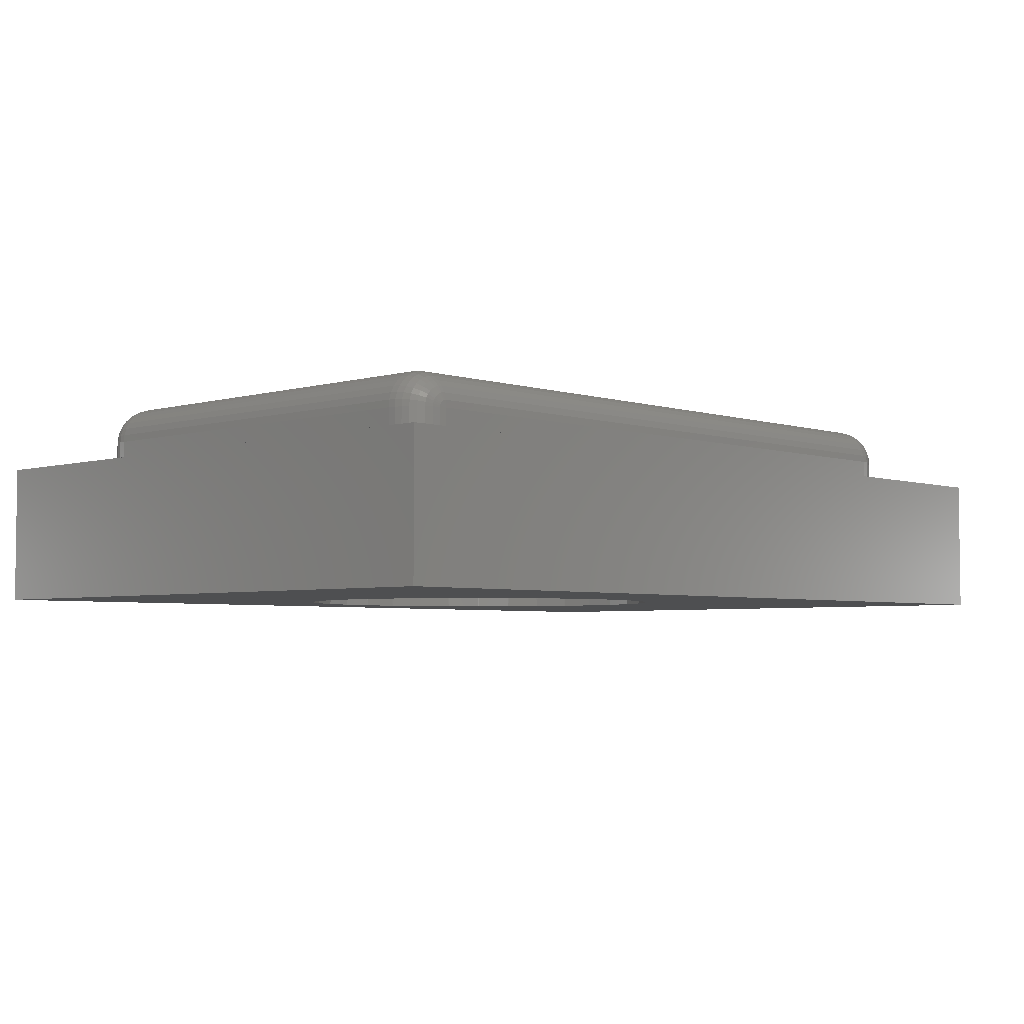
<metadata>
{"format":"stl","ext":"stl","renderer":"f3d","projection":"perspective","resolution":1024,"background":"white","views":[{"elev":-4.2,"azim":133.6,"up":"+Z"}]}
</metadata>
<code>
# stl→obj: 403 verts, 806 faces
v 0.4922 -0.1484 0.1719
v 0.2514 -0.1548 0.1712
v 0.4922 -0.1545 0.1713
v 0.2742 -0.1484 0.1719
v 0.1666 -0.1484 0.1719
v -0.08594 -0.1545 0.1713
v 0.1826 -0.1533 0.1715
v -0.08594 -0.1484 0.1719
v 0.228 -0.1577 0.1705
v 0.4922 -0.1604 0.1695
v -0.08594 -0.1604 0.1695
v 0.1991 -0.1565 0.1708
v -0.08594 -0.1797 0.1406
v 0.4922 -0.1797 0.1406
v -0.08594 -0.1791 0.1467
v 0.4922 -0.1791 0.1467
v -0.08594 -0.1773 0.1526
v 0.4922 -0.1773 0.1526
v -0.08594 -0.1744 0.158
v 0.4922 -0.1744 0.158
v -0.08594 -0.1705 0.1627
v 0.4922 -0.1705 0.1627
v -0.08594 -0.1658 0.1666
v 0.4922 -0.1658 0.1666
v 0.1416 -0.1368 0.1719
v 0.119 -0.121 0.1719
v 0.09951 -0.1016 0.1719
v 0.08369 -0.07902 0.1719
v 0.07204 -0.05405 0.1719
v 0.0649 -0.02744 0.1719
v 0.0625 1.934e-17 0.1719
v 0.06553 0.0308 0.1719
v 0.07452 0.06042 0.1719
v -0.08594 0.2004 0.1719
v 0.08911 0.08772 0.1719
v 0.1087 0.1116 0.1719
v 0.1327 0.1313 0.1719
v 0.16 0.1459 0.1719
v 0.1896 0.1549 0.1719
v 0.2204 0.1579 0.1719
v 0.4922 0.2004 0.1719
v 0.3753 0.0308 0.1719
v 0.3783 0 0.1719
v 0.3759 -0.02744 0.1719
v 0.3687 -0.05405 0.1719
v 0.3571 -0.07902 0.1719
v 0.3413 -0.1016 0.1719
v 0.3218 -0.121 0.1719
v 0.2992 -0.1368 0.1719
v 0.2512 0.1549 0.1719
v 0.2808 0.1459 0.1719
v 0.3081 0.1313 0.1719
v 0.332 0.1116 0.1719
v 0.3517 0.08772 0.1719
v 0.3663 0.06042 0.1719
v -0.1172 0.2004 0.1406
v -0.1172 0.2004 0.1172
v -0.1172 -0.1484 0.1406
v -0.1172 -0.1484 0.1172
v -0.08594 -0.1797 0.1172
v 0.4922 -0.1797 0.1172
v 0.4922 0.2317 0.1406
v -0.08594 0.2317 0.1406
v 0.4922 0.2311 0.1467
v -0.08594 0.2311 0.1467
v 0.4922 0.2293 0.1526
v -0.08594 0.2293 0.1526
v 0.4922 0.2264 0.158
v -0.08594 0.2264 0.158
v 0.4922 0.2225 0.1627
v -0.08594 0.2225 0.1627
v 0.4922 0.2178 0.1666
v -0.08594 0.2178 0.1666
v 0.4922 0.2124 0.1695
v -0.08594 0.2124 0.1695
v 0.4922 0.2065 0.1713
v -0.08594 0.2065 0.1713
v 0.4922 0.2317 0.1172
v -0.08594 0.2317 0.1172
v 0.5781 -0.2344 0.1172
v 0.5781 0.2867 0.1172
v 0.5234 0.2004 0.1172
v 0.5234 -0.1484 0.1172
v 0.5228 -0.1545 0.1172
v 0.5211 -0.1604 0.1172
v 0.5182 -0.1658 0.1172
v 0.5143 -0.1705 0.1172
v 0.5095 -0.1744 0.1172
v 0.5041 -0.1773 0.1172
v 0.4983 -0.1791 0.1172
v -0.1719 -0.2344 0.1172
v -0.1719 0.2867 0.1172
v -0.1166 0.2065 0.1172
v -0.1148 0.2124 0.1172
v -0.1119 0.2178 0.1172
v -0.108 0.2225 0.1172
v -0.1033 0.2264 0.1172
v -0.0979 0.2293 0.1172
v -0.09203 0.2311 0.1172
v -0.09203 -0.1791 0.1172
v -0.0979 -0.1773 0.1172
v -0.1033 -0.1744 0.1172
v -0.108 -0.1705 0.1172
v -0.1119 -0.1658 0.1172
v -0.1148 -0.1604 0.1172
v -0.1166 -0.1545 0.1172
v 0.4983 0.2311 0.1172
v 0.5041 0.2293 0.1172
v 0.5095 0.2264 0.1172
v 0.5143 0.2225 0.1172
v 0.5182 0.2178 0.1172
v 0.5211 0.2124 0.1172
v 0.5228 0.2065 0.1172
v -0.1166 0.2065 0.1406
v -0.1148 0.2124 0.1406
v -0.1119 0.2178 0.1406
v -0.108 0.2225 0.1406
v -0.1033 0.2264 0.1406
v -0.0979 0.2293 0.1406
v -0.09203 0.2311 0.1406
v -0.09203 -0.1791 0.1406
v -0.0979 -0.1773 0.1406
v -0.1033 -0.1744 0.1406
v -0.108 -0.1705 0.1406
v -0.1119 -0.1658 0.1406
v -0.1148 -0.1604 0.1406
v -0.1166 -0.1545 0.1406
v -0.1166 -0.1544 0.1418
v -0.1166 -0.1541 0.143
v -0.1166 -0.1535 0.144
v -0.1166 -0.1527 0.1449
v -0.1166 -0.1518 0.1457
v -0.1166 -0.1508 0.1463
v -0.1166 -0.1496 0.1466
v -0.1166 -0.1484 0.1467
v -0.1148 -0.1484 0.1526
v -0.1148 -0.1508 0.1524
v -0.1119 -0.1484 0.158
v -0.1119 -0.1518 0.1577
v -0.108 -0.1484 0.1627
v -0.108 -0.1527 0.1623
v -0.1033 -0.1484 0.1666
v -0.1033 -0.1535 0.1661
v -0.0979 -0.1484 0.1695
v -0.0979 -0.1541 0.1689
v -0.09203 -0.1484 0.1713
v -0.09203 -0.1544 0.1707
v -0.1148 -0.1602 0.143
v -0.1119 -0.1655 0.144
v -0.108 -0.1701 0.1449
v -0.1033 -0.1739 0.1457
v -0.0979 -0.1768 0.1463
v -0.09203 -0.1785 0.1466
v -0.1148 -0.1595 0.1452
v -0.1119 -0.1645 0.1473
v -0.108 -0.1689 0.1491
v -0.1033 -0.1724 0.1506
v -0.0979 -0.1751 0.1517
v -0.09203 -0.1768 0.1524
v -0.1148 -0.1584 0.1473
v -0.1119 -0.1629 0.1503
v -0.108 -0.1668 0.1529
v -0.1033 -0.17 0.1551
v -0.0979 -0.1724 0.1567
v -0.09203 -0.1739 0.1577
v -0.1148 -0.1569 0.1491
v -0.1119 -0.1607 0.1529
v -0.108 -0.1641 0.1562
v -0.1033 -0.1668 0.159
v -0.0979 -0.1689 0.161
v -0.09203 -0.1701 0.1623
v -0.1148 -0.1551 0.1506
v -0.1119 -0.1581 0.1551
v -0.108 -0.1607 0.159
v -0.1033 -0.1629 0.1622
v -0.0979 -0.1645 0.1646
v -0.09203 -0.1655 0.1661
v -0.1148 -0.153 0.1517
v -0.1119 -0.1551 0.1567
v -0.108 -0.1569 0.161
v -0.1033 -0.1584 0.1646
v -0.0979 -0.1595 0.1673
v -0.09203 -0.1602 0.1689
v -0.1166 0.2004 0.1467
v -0.1148 0.2004 0.1526
v -0.1119 0.2004 0.158
v -0.108 0.2004 0.1627
v -0.1033 0.2004 0.1666
v -0.0979 0.2004 0.1695
v -0.09203 0.2004 0.1713
v -0.1166 0.2016 0.1466
v -0.1166 0.2027 0.1463
v -0.1166 0.2038 0.1457
v -0.1166 0.2047 0.1449
v -0.1166 0.2055 0.144
v -0.1166 0.206 0.143
v -0.1166 0.2064 0.1418
v -0.1148 0.2121 0.143
v -0.1119 0.2174 0.144
v -0.108 0.2221 0.1449
v -0.1033 0.2259 0.1457
v -0.0979 0.2287 0.1463
v -0.09203 0.2305 0.1466
v -0.1148 0.2027 0.1524
v -0.1119 0.2038 0.1577
v -0.108 0.2047 0.1623
v -0.1033 0.2055 0.1661
v -0.0979 0.206 0.1689
v -0.09203 0.2064 0.1707
v -0.1148 0.205 0.1517
v -0.1119 0.2071 0.1567
v -0.108 0.2089 0.161
v -0.1033 0.2104 0.1646
v -0.0979 0.2115 0.1673
v -0.09203 0.2121 0.1689
v -0.1148 0.2071 0.1506
v -0.1119 0.2101 0.1551
v -0.108 0.2127 0.159
v -0.1033 0.2148 0.1622
v -0.0979 0.2165 0.1646
v -0.09203 0.2174 0.1661
v -0.1148 0.2089 0.1491
v -0.1119 0.2127 0.1529
v -0.108 0.216 0.1562
v -0.1033 0.2188 0.159
v -0.0979 0.2208 0.161
v -0.09203 0.2221 0.1623
v -0.1148 0.2104 0.1473
v -0.1119 0.2148 0.1503
v -0.108 0.2188 0.1529
v -0.1033 0.222 0.1551
v -0.0979 0.2244 0.1567
v -0.09203 0.2259 0.1577
v -0.1148 0.2115 0.1452
v -0.1119 0.2165 0.1473
v -0.108 0.2208 0.1491
v -0.1033 0.2244 0.1506
v -0.0979 0.2271 0.1517
v -0.09203 0.2287 0.1524
v 0.5234 -0.1484 0.1406
v 0.5234 0.2004 0.1406
v 0.5228 -0.1484 0.1467
v 0.5228 0.2004 0.1467
v 0.5211 -0.1484 0.1526
v 0.5211 0.2004 0.1526
v 0.5182 -0.1484 0.158
v 0.5182 0.2004 0.158
v 0.5143 -0.1484 0.1627
v 0.5143 0.2004 0.1627
v 0.5095 -0.1484 0.1666
v 0.5095 0.2004 0.1666
v 0.5041 -0.1484 0.1695
v 0.5041 0.2004 0.1695
v 0.4983 -0.1484 0.1713
v 0.4983 0.2004 0.1713
v 0.3663 -0.06042 0
v 0.3753 -0.0308 0
v 0.3517 -0.08772 0
v 0.332 -0.1116 0
v 0.3081 -0.1313 0
v 0.2808 -0.1459 0
v 0.1896 -0.1549 0
v 0.2204 -0.1579 0
v 0.1327 -0.1313 0
v 0.16 -0.1459 0
v 0.1087 -0.1116 0
v 0.08911 -0.08772 0
v 0.07452 -0.06042 0
v 0.06553 -0.0308 0
v 0.3783 0 0
v 0.2512 -0.1549 0
v 0.0625 1.934e-17 0
v 0.5228 -0.1545 0.1406
v 0.5211 -0.1604 0.1406
v 0.5182 -0.1658 0.1406
v 0.5143 -0.1705 0.1406
v 0.5095 -0.1744 0.1406
v 0.5041 -0.1773 0.1406
v 0.4983 -0.1791 0.1406
v 0.4982 -0.1791 0.1418
v 0.4978 -0.1791 0.143
v 0.4973 -0.1791 0.144
v 0.4965 -0.1791 0.1449
v 0.4956 -0.1791 0.1457
v 0.4945 -0.1791 0.1463
v 0.4934 -0.1791 0.1466
v 0.4945 -0.1773 0.1524
v 0.4956 -0.1744 0.1577
v 0.4965 -0.1705 0.1623
v 0.4973 -0.1658 0.1661
v 0.4978 -0.1604 0.1689
v 0.4982 -0.1545 0.1707
v 0.5039 -0.1773 0.143
v 0.5092 -0.1744 0.144
v 0.5139 -0.1705 0.1449
v 0.5177 -0.1658 0.1457
v 0.5205 -0.1604 0.1463
v 0.5222 -0.1545 0.1466
v 0.5032 -0.1773 0.1452
v 0.5082 -0.1744 0.1473
v 0.5126 -0.1705 0.1491
v 0.5162 -0.1658 0.1506
v 0.5189 -0.1604 0.1517
v 0.5205 -0.1545 0.1524
v 0.5021 -0.1773 0.1473
v 0.5066 -0.1744 0.1503
v 0.5106 -0.1705 0.1529
v 0.5138 -0.1658 0.1551
v 0.5162 -0.1604 0.1567
v 0.5177 -0.1545 0.1577
v 0.5006 -0.1773 0.1491
v 0.5045 -0.1744 0.1529
v 0.5078 -0.1705 0.1562
v 0.5106 -0.1658 0.159
v 0.5126 -0.1604 0.161
v 0.5139 -0.1545 0.1623
v 0.4988 -0.1773 0.1506
v 0.5018 -0.1744 0.1551
v 0.5045 -0.1705 0.159
v 0.5066 -0.1658 0.1622
v 0.5082 -0.1604 0.1646
v 0.5092 -0.1545 0.1661
v 0.4968 -0.1773 0.1517
v 0.4988 -0.1744 0.1567
v 0.5006 -0.1705 0.161
v 0.5021 -0.1658 0.1646
v 0.5032 -0.1604 0.1673
v 0.5039 -0.1545 0.1689
v 0.4983 0.2311 0.1406
v 0.5041 0.2293 0.1406
v 0.5095 0.2264 0.1406
v 0.5143 0.2225 0.1406
v 0.5182 0.2178 0.1406
v 0.5211 0.2124 0.1406
v 0.5228 0.2065 0.1406
v 0.4934 0.2311 0.1466
v 0.4945 0.2311 0.1463
v 0.4956 0.2311 0.1457
v 0.4965 0.2311 0.1449
v 0.4973 0.2311 0.144
v 0.4978 0.2311 0.143
v 0.4982 0.2311 0.1418
v 0.5039 0.2293 0.143
v 0.5092 0.2264 0.144
v 0.5139 0.2225 0.1449
v 0.5177 0.2178 0.1457
v 0.5205 0.2124 0.1463
v 0.5222 0.2065 0.1466
v 0.4945 0.2293 0.1524
v 0.4956 0.2264 0.1577
v 0.4965 0.2225 0.1623
v 0.4973 0.2178 0.1661
v 0.4978 0.2124 0.1689
v 0.4982 0.2065 0.1707
v 0.4968 0.2293 0.1517
v 0.4988 0.2264 0.1567
v 0.5006 0.2225 0.161
v 0.5021 0.2178 0.1646
v 0.5032 0.2124 0.1673
v 0.5039 0.2065 0.1689
v 0.4988 0.2293 0.1506
v 0.5018 0.2264 0.1551
v 0.5045 0.2225 0.159
v 0.5066 0.2178 0.1622
v 0.5082 0.2124 0.1646
v 0.5092 0.2065 0.1661
v 0.5006 0.2293 0.1491
v 0.5045 0.2264 0.1529
v 0.5078 0.2225 0.1562
v 0.5106 0.2178 0.159
v 0.5126 0.2124 0.161
v 0.5139 0.2065 0.1623
v 0.5021 0.2293 0.1473
v 0.5066 0.2264 0.1503
v 0.5106 0.2225 0.1529
v 0.5138 0.2178 0.1551
v 0.5162 0.2124 0.1567
v 0.5177 0.2065 0.1577
v 0.5032 0.2293 0.1452
v 0.5082 0.2264 0.1473
v 0.5126 0.2225 0.1491
v 0.5162 0.2178 0.1506
v 0.5189 0.2124 0.1517
v 0.5205 0.2065 0.1524
v -0.1719 0.2867 0
v 0.5781 0.2867 0
v 0.2204 0.1579 0
v 0.1896 0.1549 0
v 0.16 0.1459 0
v 0.1327 0.1313 0
v 0.1087 0.1116 0
v 0.08911 0.08772 0
v 0.07452 0.06042 0
v -0.1719 -0.2344 0
v 0.06553 0.0308 0
v 0.5781 -0.2344 0
v 0.3753 0.0308 0
v 0.3663 0.06042 0
v 0.3517 0.08772 0
v 0.332 0.1116 0
v 0.3081 0.1313 0
v 0.2808 0.1459 0
v 0.2512 0.1549 0
f 1 2 3
f 1 4 2
f 5 6 7
f 5 8 6
f 9 10 3
f 9 3 2
f 11 9 12
f 11 12 6
f 12 7 6
f 13 14 15
f 15 14 16
f 15 16 17
f 17 16 18
f 17 18 19
f 19 18 20
f 19 20 21
f 21 20 22
f 21 22 23
f 23 22 24
f 23 24 11
f 11 24 10
f 11 10 9
f 8 5 25
f 8 25 26
f 8 26 27
f 8 27 28
f 8 28 29
f 8 29 30
f 8 30 31
f 8 31 32
f 8 32 33
f 34 8 33
f 34 33 35
f 34 35 36
f 34 36 37
f 34 37 38
f 34 38 39
f 34 39 40
f 34 40 41
f 1 42 43
f 1 43 44
f 1 44 45
f 1 45 46
f 1 46 47
f 1 47 48
f 1 48 49
f 1 49 4
f 41 40 50
f 41 50 51
f 41 51 52
f 41 52 53
f 41 53 54
f 41 54 55
f 41 55 42
f 41 42 1
f 56 57 58
f 58 57 59
f 13 60 14
f 14 60 61
f 62 63 64
f 64 63 65
f 64 65 66
f 66 65 67
f 66 67 68
f 68 67 69
f 68 69 70
f 70 69 71
f 70 71 72
f 72 71 73
f 72 73 74
f 74 73 75
f 74 75 76
f 76 75 77
f 76 77 41
f 41 77 34
f 62 78 63
f 63 78 79
f 80 81 82
f 80 82 83
f 80 83 84
f 80 84 85
f 80 85 86
f 80 86 87
f 80 87 88
f 80 88 89
f 80 89 90
f 80 90 61
f 80 61 60
f 80 60 91
f 92 91 59
f 92 59 57
f 92 57 93
f 92 93 94
f 92 94 95
f 92 95 96
f 92 96 97
f 92 97 98
f 92 98 99
f 92 99 79
f 92 79 78
f 92 78 81
f 91 60 100
f 91 100 101
f 91 101 102
f 91 102 103
f 91 103 104
f 91 104 105
f 91 105 106
f 91 106 59
f 81 78 107
f 81 107 108
f 81 108 109
f 81 109 110
f 81 110 111
f 81 111 112
f 81 112 113
f 81 113 82
f 57 56 93
f 93 56 114
f 93 114 94
f 94 114 115
f 94 115 95
f 95 115 116
f 95 116 96
f 96 116 117
f 96 117 97
f 97 117 118
f 97 118 98
f 98 118 119
f 98 119 99
f 99 119 120
f 99 120 79
f 79 120 63
f 60 13 100
f 100 13 121
f 100 121 101
f 101 121 122
f 101 122 102
f 102 122 123
f 102 123 103
f 103 123 124
f 103 124 104
f 104 124 125
f 104 125 105
f 105 125 126
f 105 126 106
f 106 126 127
f 106 127 59
f 59 127 58
f 58 127 128
f 58 128 129
f 58 129 130
f 58 130 131
f 58 131 132
f 58 132 133
f 58 133 134
f 58 134 135
f 135 134 136
f 136 134 137
f 136 137 138
f 138 137 139
f 138 139 140
f 140 139 141
f 140 141 142
f 142 141 143
f 142 143 144
f 144 143 145
f 144 145 146
f 146 145 147
f 146 147 8
f 8 147 6
f 128 127 148
f 148 127 126
f 148 126 149
f 149 126 125
f 149 125 150
f 150 125 124
f 150 124 151
f 151 124 123
f 151 123 152
f 152 123 122
f 152 122 153
f 153 122 121
f 153 121 15
f 15 121 13
f 129 128 154
f 154 128 148
f 154 148 155
f 155 148 149
f 155 149 156
f 156 149 150
f 156 150 157
f 157 150 151
f 157 151 158
f 158 151 152
f 158 152 159
f 159 152 153
f 159 153 17
f 17 153 15
f 130 129 160
f 160 129 154
f 160 154 161
f 161 154 155
f 161 155 162
f 162 155 156
f 162 156 163
f 163 156 157
f 163 157 164
f 164 157 158
f 164 158 165
f 165 158 159
f 165 159 19
f 19 159 17
f 131 130 166
f 166 130 160
f 166 160 167
f 167 160 161
f 167 161 168
f 168 161 162
f 168 162 169
f 169 162 163
f 169 163 170
f 170 163 164
f 170 164 171
f 171 164 165
f 171 165 21
f 21 165 19
f 132 131 172
f 172 131 166
f 172 166 173
f 173 166 167
f 173 167 174
f 174 167 168
f 174 168 175
f 175 168 169
f 175 169 176
f 176 169 170
f 176 170 177
f 177 170 171
f 177 171 23
f 23 171 21
f 133 132 178
f 178 132 172
f 178 172 179
f 179 172 173
f 179 173 180
f 180 173 174
f 180 174 181
f 181 174 175
f 181 175 182
f 182 175 176
f 182 176 183
f 183 176 177
f 183 177 11
f 11 177 23
f 134 133 137
f 137 133 178
f 137 178 139
f 139 178 179
f 139 179 141
f 141 179 180
f 141 180 143
f 143 180 181
f 143 181 145
f 145 181 182
f 145 182 147
f 147 182 183
f 147 183 6
f 6 183 11
f 56 58 184
f 184 58 135
f 184 135 185
f 185 135 136
f 185 136 186
f 186 136 138
f 186 138 187
f 187 138 140
f 187 140 188
f 188 140 142
f 188 142 189
f 189 142 144
f 189 144 190
f 190 144 146
f 190 146 34
f 34 146 8
f 56 184 191
f 56 191 192
f 56 192 193
f 56 193 194
f 56 194 195
f 56 195 196
f 56 196 197
f 56 197 114
f 114 197 115
f 115 197 198
f 115 198 116
f 116 198 199
f 116 199 117
f 117 199 200
f 117 200 118
f 118 200 201
f 118 201 119
f 119 201 202
f 119 202 120
f 120 202 203
f 120 203 63
f 63 203 65
f 191 184 204
f 204 184 185
f 204 185 205
f 205 185 186
f 205 186 206
f 206 186 187
f 206 187 207
f 207 187 188
f 207 188 208
f 208 188 189
f 208 189 209
f 209 189 190
f 209 190 77
f 77 190 34
f 192 191 210
f 210 191 204
f 210 204 211
f 211 204 205
f 211 205 212
f 212 205 206
f 212 206 213
f 213 206 207
f 213 207 214
f 214 207 208
f 214 208 215
f 215 208 209
f 215 209 75
f 75 209 77
f 193 192 216
f 216 192 210
f 216 210 217
f 217 210 211
f 217 211 218
f 218 211 212
f 218 212 219
f 219 212 213
f 219 213 220
f 220 213 214
f 220 214 221
f 221 214 215
f 221 215 73
f 73 215 75
f 194 193 222
f 222 193 216
f 222 216 223
f 223 216 217
f 223 217 224
f 224 217 218
f 224 218 225
f 225 218 219
f 225 219 226
f 226 219 220
f 226 220 227
f 227 220 221
f 227 221 71
f 71 221 73
f 195 194 228
f 228 194 222
f 228 222 229
f 229 222 223
f 229 223 230
f 230 223 224
f 230 224 231
f 231 224 225
f 231 225 232
f 232 225 226
f 232 226 233
f 233 226 227
f 233 227 69
f 69 227 71
f 196 195 234
f 234 195 228
f 234 228 235
f 235 228 229
f 235 229 236
f 236 229 230
f 236 230 237
f 237 230 231
f 237 231 238
f 238 231 232
f 238 232 239
f 239 232 233
f 239 233 67
f 67 233 69
f 197 196 198
f 198 196 234
f 198 234 199
f 199 234 235
f 199 235 200
f 200 235 236
f 200 236 201
f 201 236 237
f 201 237 202
f 202 237 238
f 202 238 203
f 203 238 239
f 203 239 65
f 65 239 67
f 240 241 242
f 242 241 243
f 242 243 244
f 244 243 245
f 244 245 246
f 246 245 247
f 246 247 248
f 248 247 249
f 248 249 250
f 250 249 251
f 250 251 252
f 252 251 253
f 252 253 254
f 254 253 255
f 254 255 1
f 1 255 41
f 240 83 241
f 241 83 82
f 256 45 257
f 46 45 256
f 258 46 256
f 47 46 258
f 259 47 258
f 48 47 259
f 260 48 259
f 260 49 48
f 49 260 261
f 49 261 4
f 262 12 263
f 262 7 12
f 264 25 265
f 26 25 264
f 266 26 264
f 266 27 26
f 27 266 267
f 267 28 27
f 28 267 268
f 268 29 28
f 29 268 269
f 45 44 257
f 257 44 43
f 257 43 270
f 12 9 263
f 263 9 2
f 263 2 271
f 271 2 4
f 271 4 261
f 25 5 265
f 265 5 7
f 265 7 262
f 29 269 30
f 30 269 272
f 30 272 31
f 83 240 84
f 84 240 273
f 84 273 85
f 85 273 274
f 85 274 86
f 86 274 275
f 86 275 87
f 87 275 276
f 87 276 88
f 88 276 277
f 88 277 89
f 89 277 278
f 89 278 90
f 90 278 279
f 90 279 61
f 61 279 14
f 14 279 280
f 14 280 281
f 14 281 282
f 14 282 283
f 14 283 284
f 14 284 285
f 14 285 286
f 14 286 16
f 16 286 18
f 18 286 287
f 18 287 20
f 20 287 288
f 20 288 22
f 22 288 289
f 22 289 24
f 24 289 290
f 24 290 10
f 10 290 291
f 10 291 3
f 3 291 292
f 3 292 1
f 1 292 254
f 280 279 293
f 293 279 278
f 293 278 294
f 294 278 277
f 294 277 295
f 295 277 276
f 295 276 296
f 296 276 275
f 296 275 297
f 297 275 274
f 297 274 298
f 298 274 273
f 298 273 242
f 242 273 240
f 281 280 299
f 299 280 293
f 299 293 300
f 300 293 294
f 300 294 301
f 301 294 295
f 301 295 302
f 302 295 296
f 302 296 303
f 303 296 297
f 303 297 304
f 304 297 298
f 304 298 244
f 244 298 242
f 282 281 305
f 305 281 299
f 305 299 306
f 306 299 300
f 306 300 307
f 307 300 301
f 307 301 308
f 308 301 302
f 308 302 309
f 309 302 303
f 309 303 310
f 310 303 304
f 310 304 246
f 246 304 244
f 283 282 311
f 311 282 305
f 311 305 312
f 312 305 306
f 312 306 313
f 313 306 307
f 313 307 314
f 314 307 308
f 314 308 315
f 315 308 309
f 315 309 316
f 316 309 310
f 316 310 248
f 248 310 246
f 284 283 317
f 317 283 311
f 317 311 318
f 318 311 312
f 318 312 319
f 319 312 313
f 319 313 320
f 320 313 314
f 320 314 321
f 321 314 315
f 321 315 322
f 322 315 316
f 322 316 250
f 250 316 248
f 285 284 323
f 323 284 317
f 323 317 324
f 324 317 318
f 324 318 325
f 325 318 319
f 325 319 326
f 326 319 320
f 326 320 327
f 327 320 321
f 327 321 328
f 328 321 322
f 328 322 252
f 252 322 250
f 286 285 287
f 287 285 323
f 287 323 288
f 288 323 324
f 288 324 289
f 289 324 325
f 289 325 290
f 290 325 326
f 290 326 291
f 291 326 327
f 291 327 292
f 292 327 328
f 292 328 254
f 254 328 252
f 78 62 107
f 107 62 329
f 107 329 108
f 108 329 330
f 108 330 109
f 109 330 331
f 109 331 110
f 110 331 332
f 110 332 111
f 111 332 333
f 111 333 112
f 112 333 334
f 112 334 113
f 113 334 335
f 113 335 82
f 82 335 241
f 62 64 336
f 62 336 337
f 62 337 338
f 62 338 339
f 62 339 340
f 62 340 341
f 62 341 342
f 62 342 329
f 329 342 330
f 330 342 343
f 330 343 331
f 331 343 344
f 331 344 332
f 332 344 345
f 332 345 333
f 333 345 346
f 333 346 334
f 334 346 347
f 334 347 335
f 335 347 348
f 335 348 241
f 241 348 243
f 336 64 349
f 349 64 66
f 349 66 350
f 350 66 68
f 350 68 351
f 351 68 70
f 351 70 352
f 352 70 72
f 352 72 353
f 353 72 74
f 353 74 354
f 354 74 76
f 354 76 255
f 255 76 41
f 337 336 355
f 355 336 349
f 355 349 356
f 356 349 350
f 356 350 357
f 357 350 351
f 357 351 358
f 358 351 352
f 358 352 359
f 359 352 353
f 359 353 360
f 360 353 354
f 360 354 253
f 253 354 255
f 338 337 361
f 361 337 355
f 361 355 362
f 362 355 356
f 362 356 363
f 363 356 357
f 363 357 364
f 364 357 358
f 364 358 365
f 365 358 359
f 365 359 366
f 366 359 360
f 366 360 251
f 251 360 253
f 339 338 367
f 367 338 361
f 367 361 368
f 368 361 362
f 368 362 369
f 369 362 363
f 369 363 370
f 370 363 364
f 370 364 371
f 371 364 365
f 371 365 372
f 372 365 366
f 372 366 249
f 249 366 251
f 340 339 373
f 373 339 367
f 373 367 374
f 374 367 368
f 374 368 375
f 375 368 369
f 375 369 376
f 376 369 370
f 376 370 377
f 377 370 371
f 377 371 378
f 378 371 372
f 378 372 247
f 247 372 249
f 341 340 379
f 379 340 373
f 379 373 380
f 380 373 374
f 380 374 381
f 381 374 375
f 381 375 382
f 382 375 376
f 382 376 383
f 383 376 377
f 383 377 384
f 384 377 378
f 384 378 245
f 245 378 247
f 342 341 343
f 343 341 379
f 343 379 344
f 344 379 380
f 344 380 345
f 345 380 381
f 345 381 346
f 346 381 382
f 346 382 347
f 347 382 383
f 347 383 348
f 348 383 384
f 348 384 243
f 243 384 245
f 385 386 387
f 385 387 388
f 385 388 389
f 385 389 390
f 385 390 391
f 385 391 392
f 385 392 393
f 385 393 394
f 394 393 395
f 394 395 272
f 394 272 269
f 394 269 268
f 394 268 267
f 394 267 266
f 394 266 264
f 394 264 265
f 394 265 262
f 394 262 263
f 394 263 396
f 396 263 271
f 396 271 261
f 396 261 260
f 396 260 259
f 396 259 258
f 396 258 256
f 396 256 257
f 396 257 270
f 396 270 397
f 386 396 397
f 386 397 398
f 386 398 399
f 386 399 400
f 386 400 401
f 386 401 402
f 386 402 403
f 386 403 387
f 387 39 388
f 388 39 38
f 388 38 389
f 389 38 37
f 389 37 390
f 390 37 36
f 390 36 391
f 391 36 35
f 391 35 392
f 392 35 33
f 392 33 393
f 393 33 32
f 393 32 395
f 395 32 31
f 395 31 272
f 39 387 40
f 40 387 403
f 40 403 50
f 50 403 402
f 50 402 51
f 51 402 401
f 51 401 52
f 52 401 400
f 52 400 53
f 53 400 399
f 53 399 54
f 54 399 398
f 54 398 55
f 55 398 397
f 55 397 42
f 42 397 270
f 42 270 43
f 92 385 91
f 91 385 394
f 81 386 92
f 92 386 385
f 80 396 81
f 81 396 386
f 91 394 80
f 80 394 396

</code>
